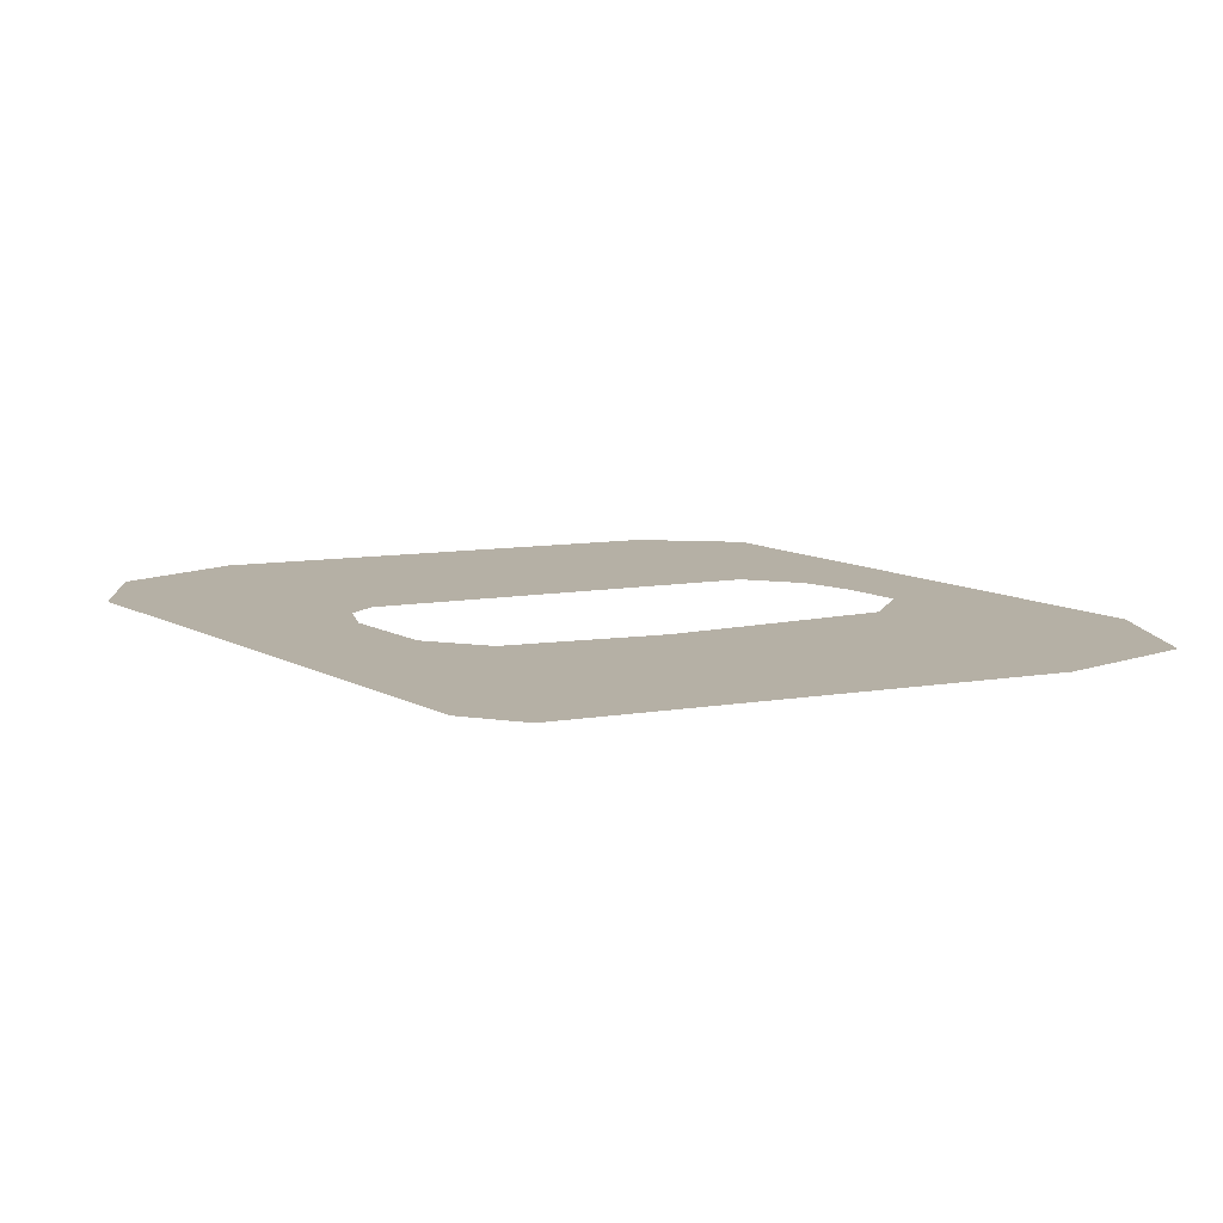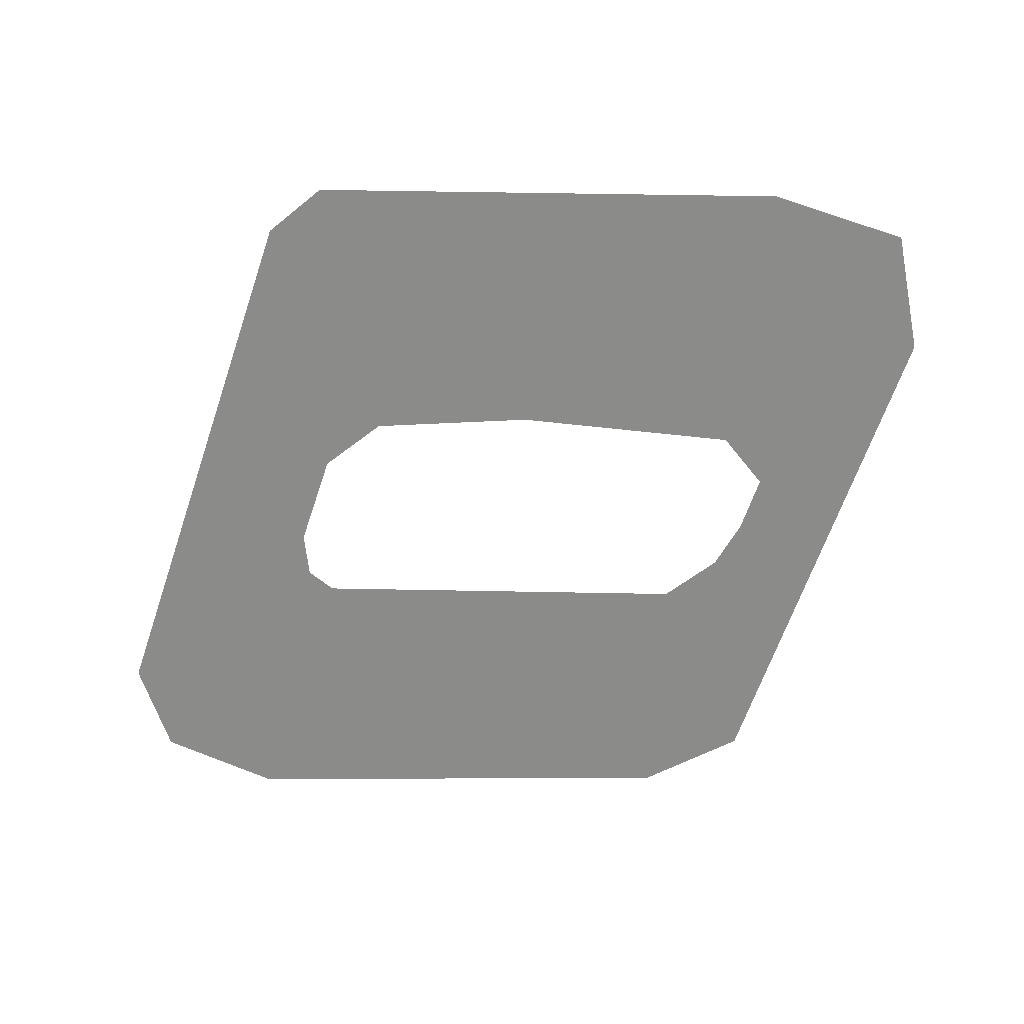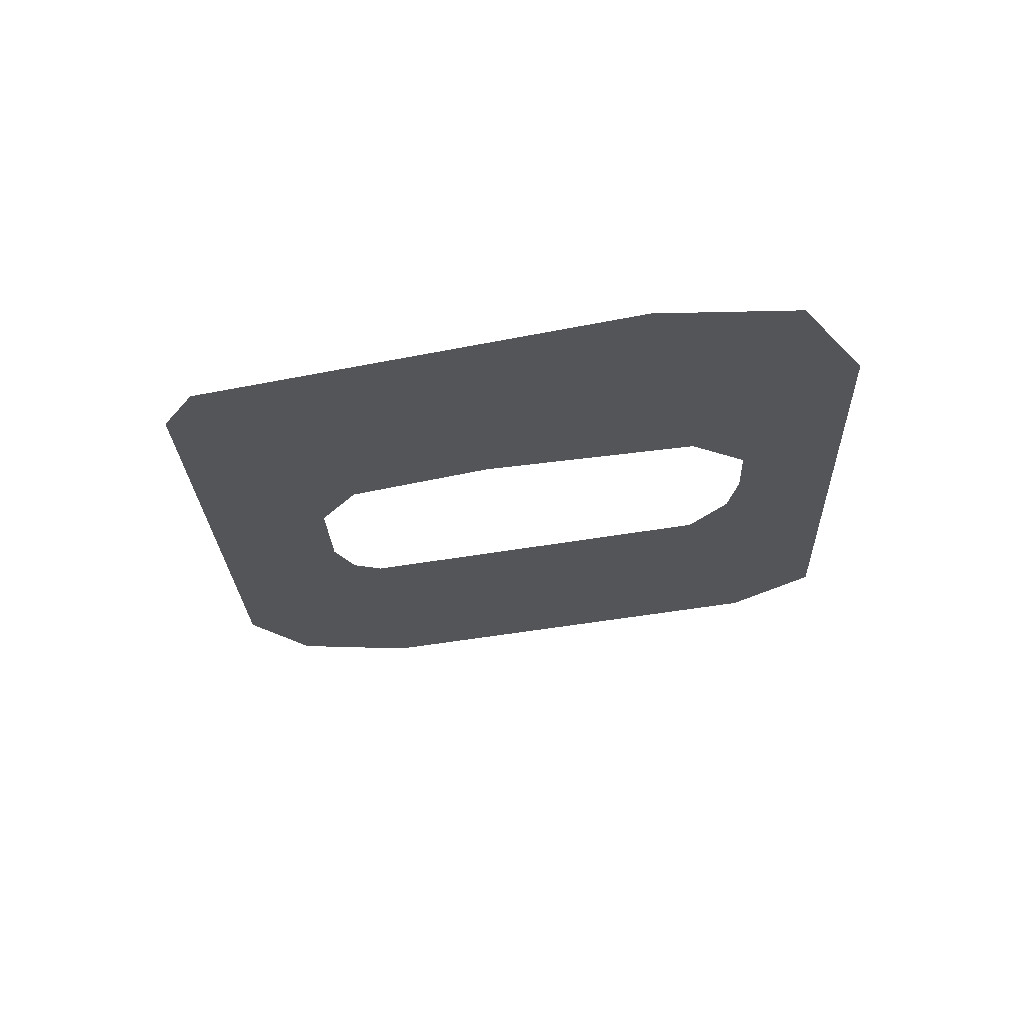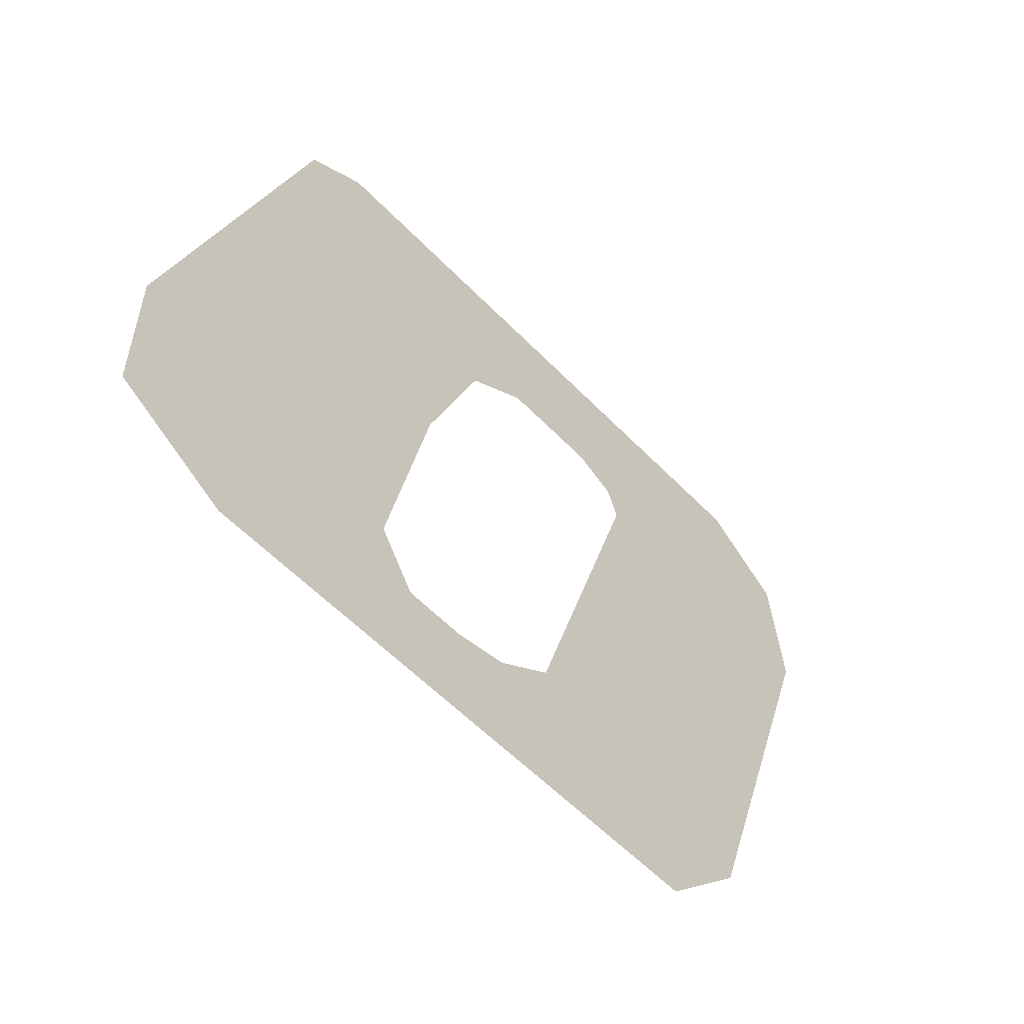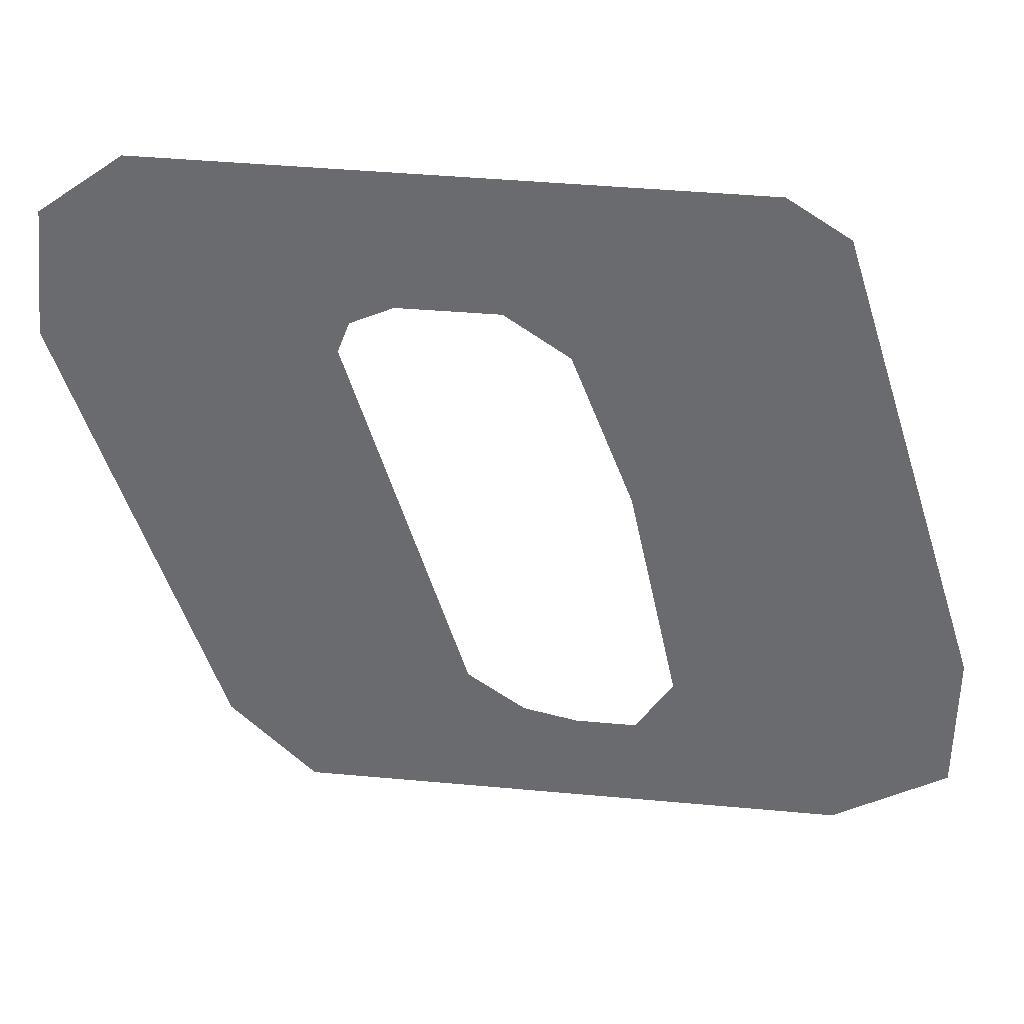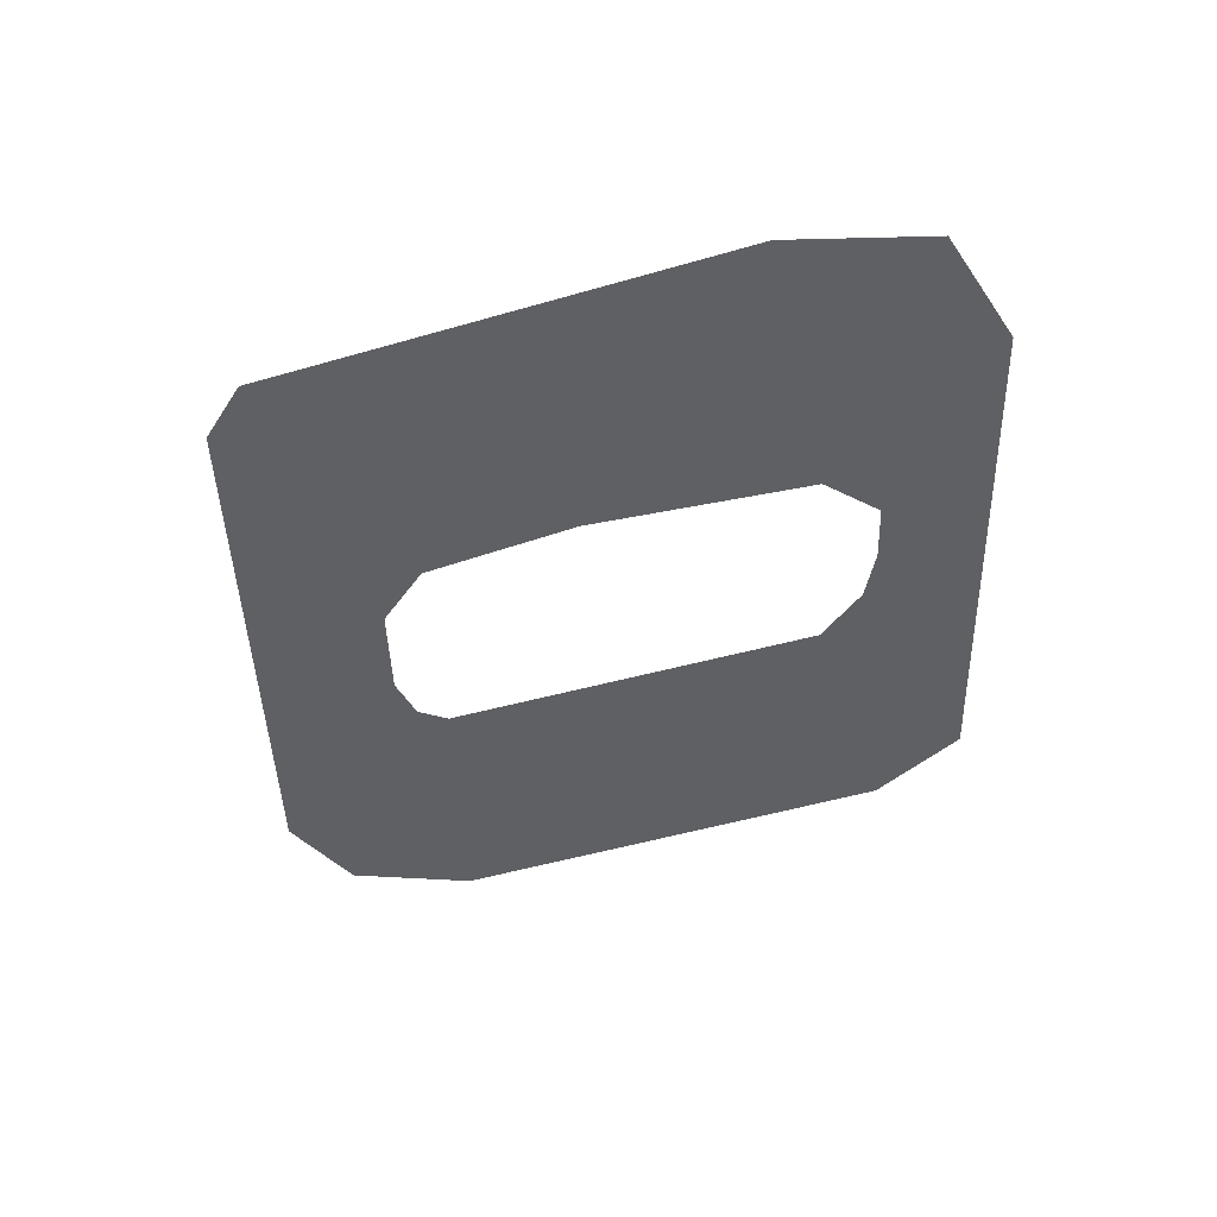
<metadata>
{"format":"obj","ext":"obj","renderer":"f3d","projection":"perspective","resolution":1024,"background":"white","views":[{"elev":11.7,"azim":-128.7,"up":"+Z"},{"elev":-63.7,"azim":-108.5,"up":"+Z"},{"elev":-24.4,"azim":-87.7,"up":"+Z"},{"elev":-55.6,"azim":-47.4,"up":"+Y"},{"elev":35.7,"azim":-173.0,"up":"+Y"},{"elev":-42.5,"azim":-88.3,"up":"+Z"}]}
</metadata>
<code>
o #ID1513
v 0.4518 0.7219 0.4645
v 0.4539 0.7161 0.4645
v 0.4531 0.7122 0.4645
v 0.4549 0.7188 0.4645
v 0.456 0.7195 0.4645
v 0.4619 0.7219 0.4645
v 0.4578 0.7195 0.4645
v 0.4585 0.7192 0.4645
v 0.4587 0.7186 0.4645
v 0.4596 0.7095 0.4645
v 0.461 0.7109 0.4645
v 0.4636 0.7186 0.4645
v 0.4634 0.7209 0.4645
v 0.4507 0.7212 0.4645
v 0.4482 0.7106 0.4645
v 0.4482 0.7131 0.4645
v 0.4501 0.7095 0.4645
v 0.4537 0.7113 0.4645
v 0.4547 0.7113 0.4645
v 0.4557 0.7115 0.4645
v 0.4567 0.7121 0.4645
v 0.4587 0.7186 0.4645
v 0.4567 0.7121 0.4645
v 0.4596 0.7095 0.4645
v 0.4557 0.7115 0.4645
v 0.4547 0.7113 0.4645
v 0.4537 0.7113 0.4645
v 0.4518 0.7219 0.4645
v 0.4507 0.7212 0.4645
v 0.4531 0.7122 0.4645
v 0.4501 0.7095 0.4645
v 0.4482 0.7106 0.4645
v 0.4482 0.7131 0.4645
v 0.4634 0.7209 0.4645
v 0.4619 0.7219 0.4645
v 0.4636 0.7186 0.4645
v 0.461 0.7109 0.4645
v 0.4585 0.7192 0.4645
v 0.4578 0.7195 0.4645
v 0.456 0.7195 0.4645
v 0.4549 0.7188 0.4645
v 0.4539 0.7161 0.4645
f 1 2 3
f 2 1 4
f 4 1 5
f 5 1 6
f 5 6 7
f 7 6 8
f 8 6 9
f 9 6 10
f 10 6 11
f 11 6 12
f 12 6 13
f 14 15 16
f 15 14 17
f 17 14 3
f 17 3 18
f 17 18 10
f 3 14 1
f 10 18 19
f 10 19 20
f 10 20 21
f 10 21 9
f 22 23 24
f 23 25 24
f 25 26 24
f 26 27 24
f 28 29 30
f 24 27 31
f 27 30 31
f 30 29 31
f 31 29 32
f 33 32 29
f 34 35 36
f 36 35 37
f 37 35 24
f 24 35 22
f 22 35 38
f 38 35 39
f 39 35 40
f 35 28 40
f 40 28 41
f 41 28 42
f 30 42 28

</code>
